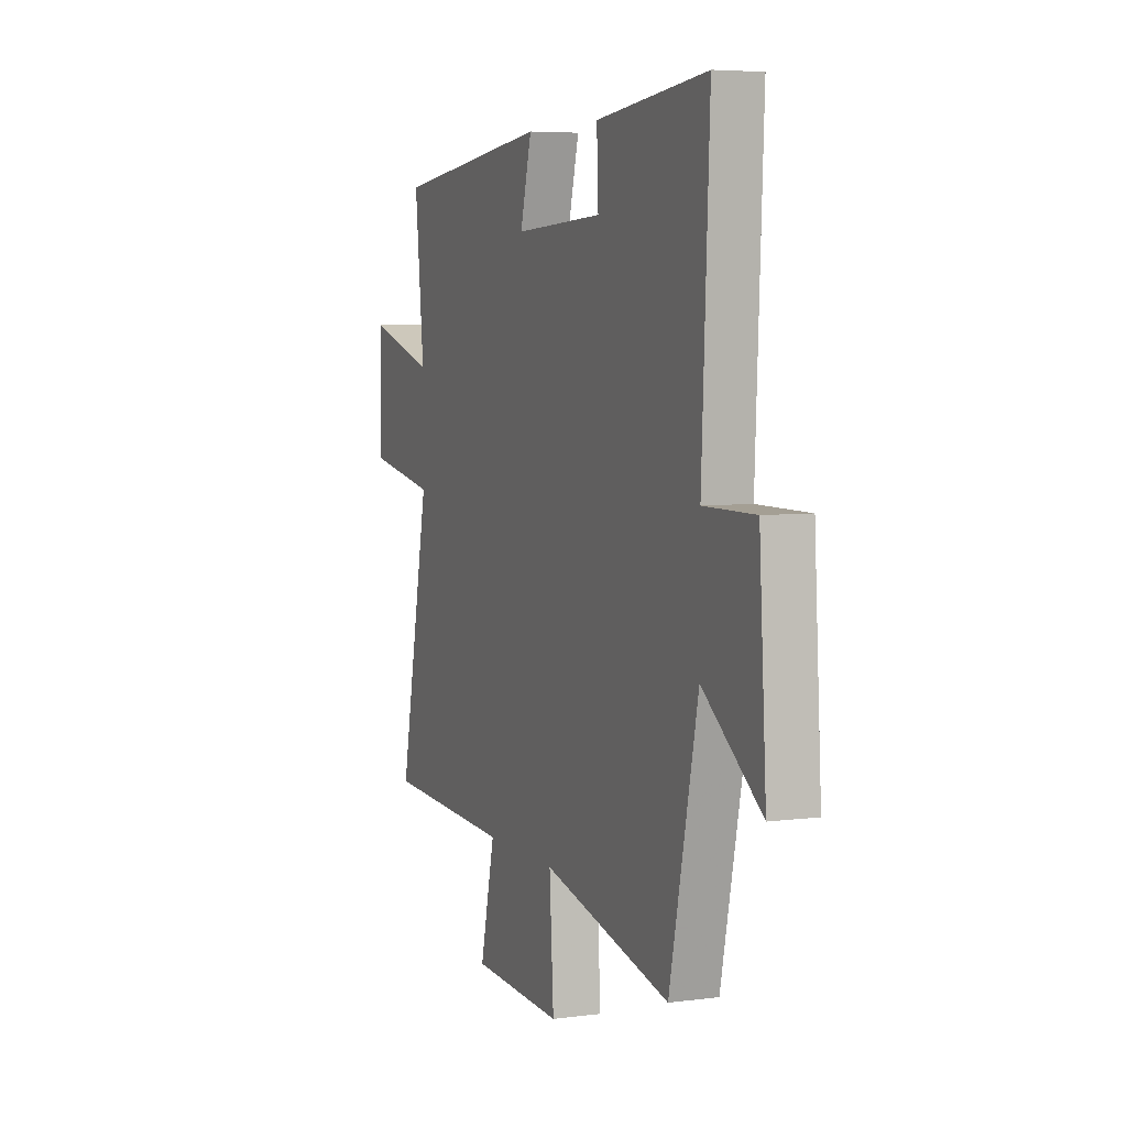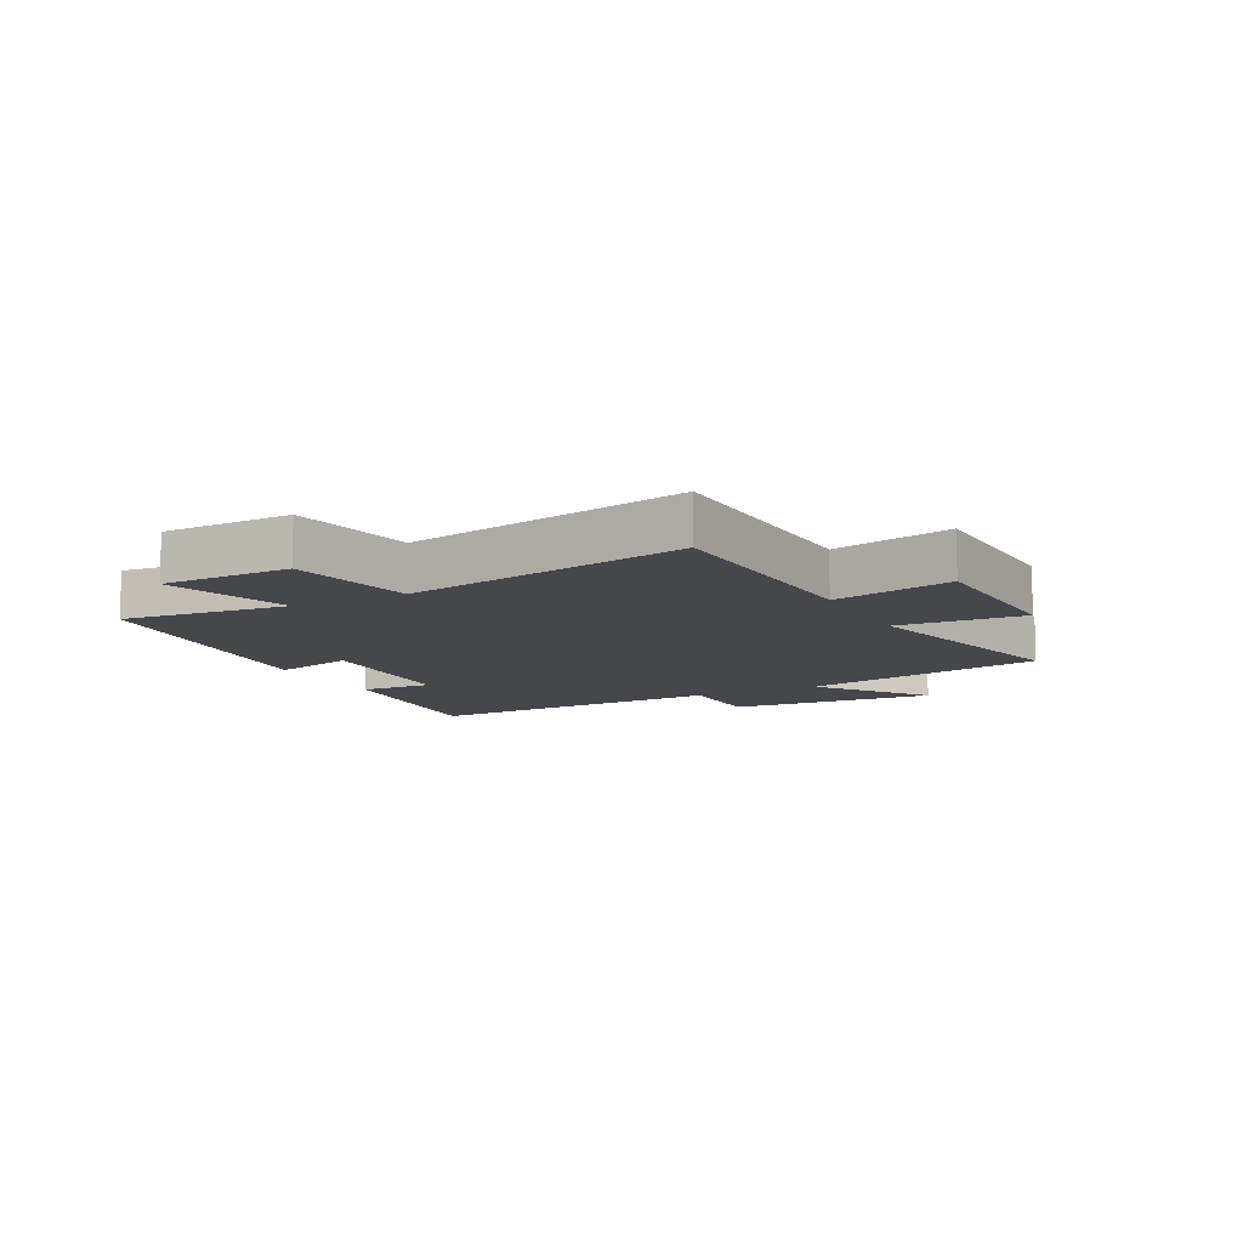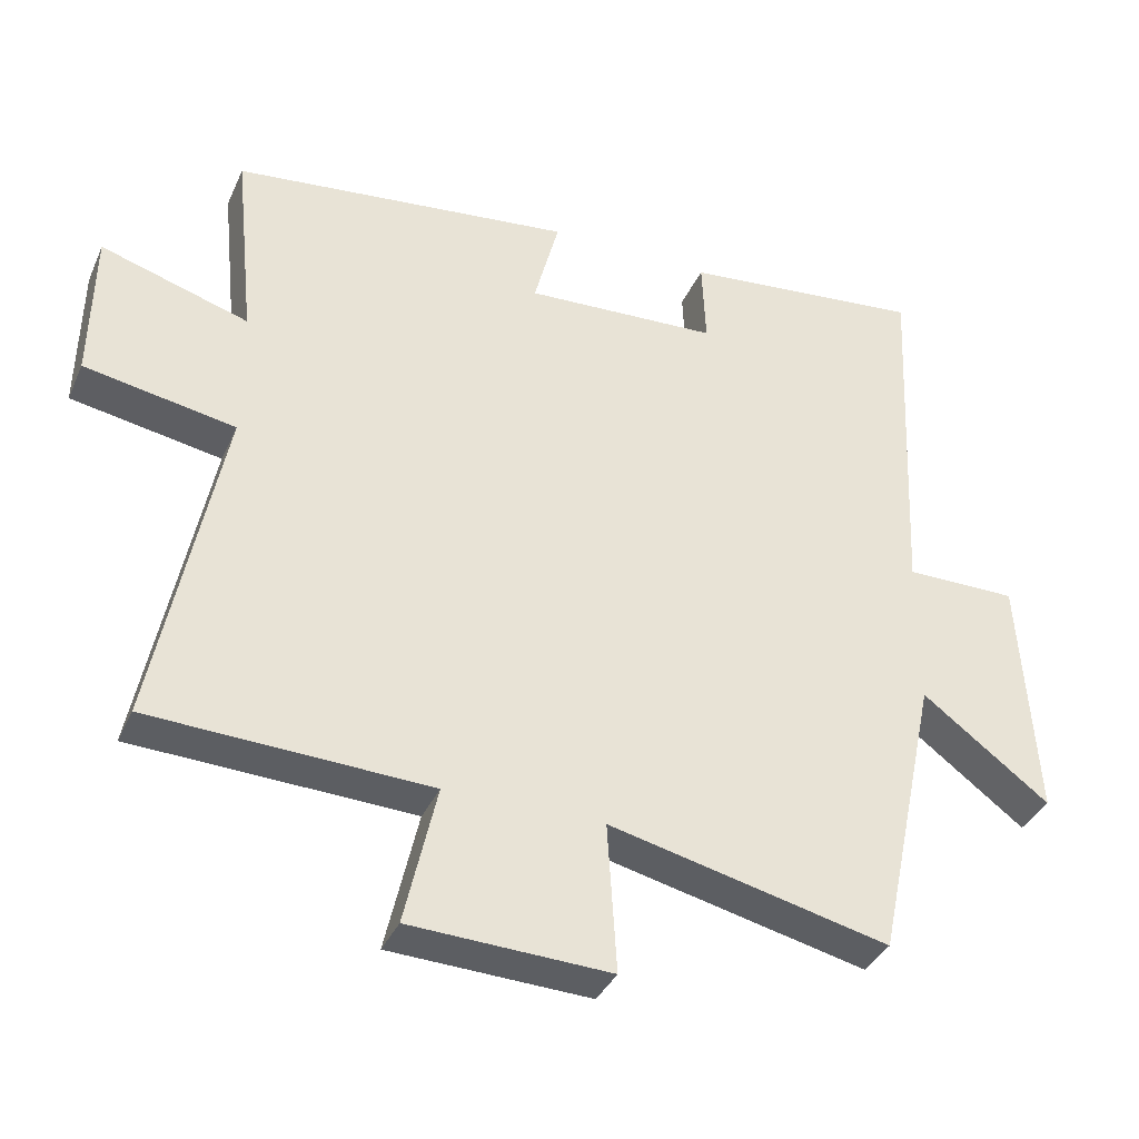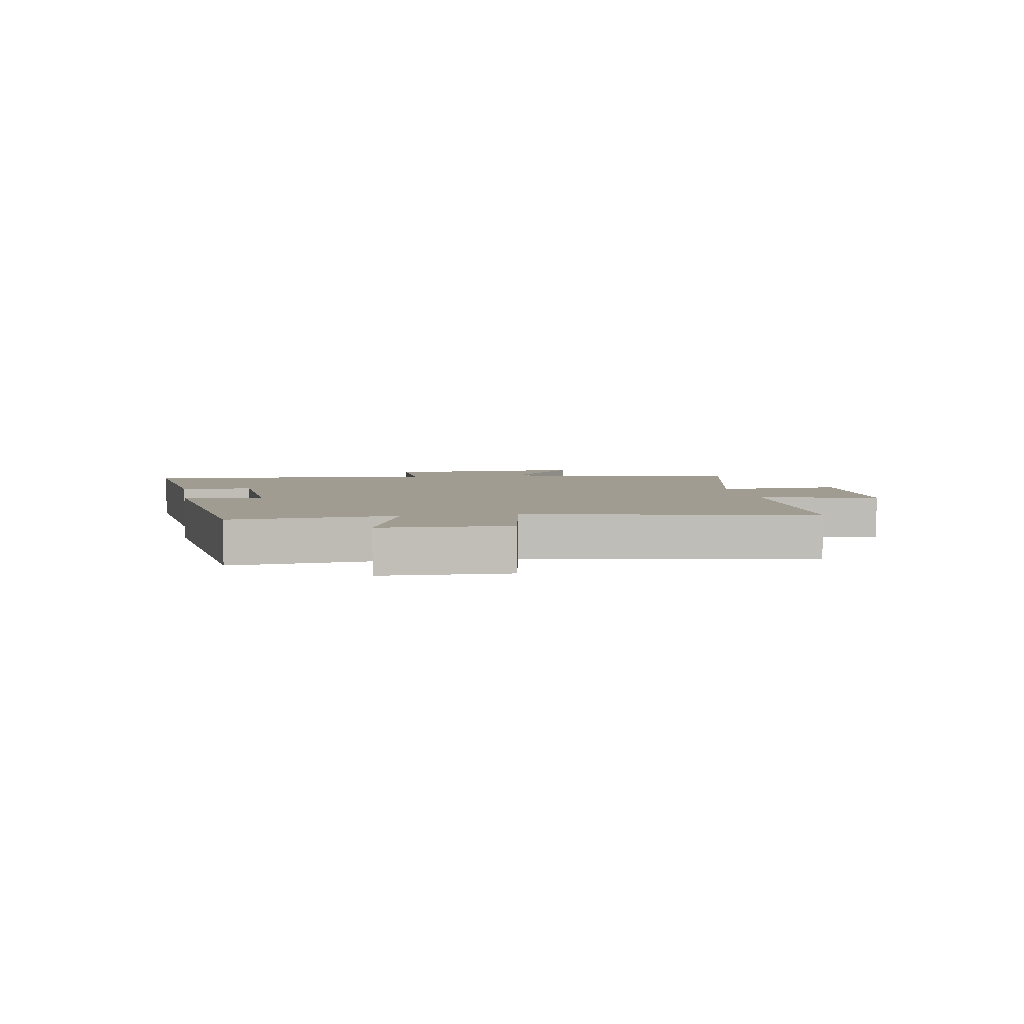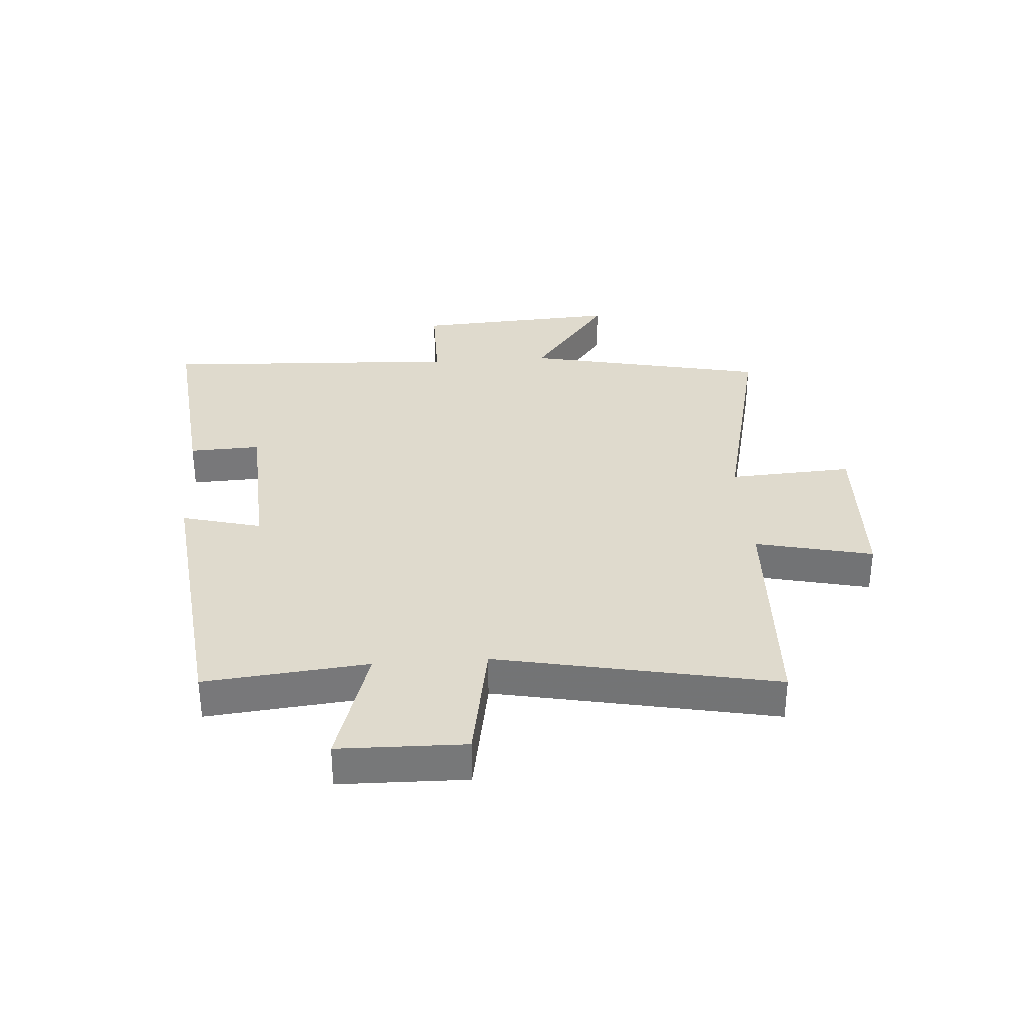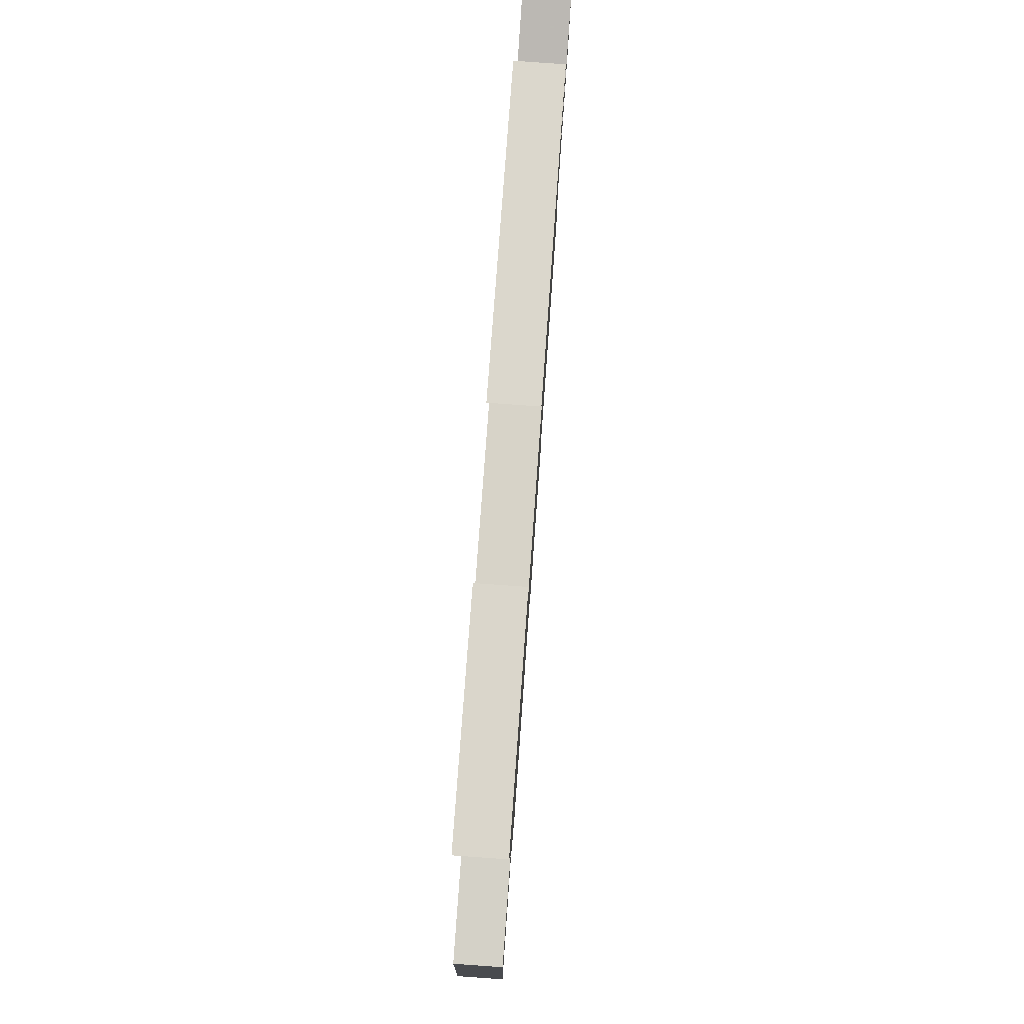
<metadata>
{"format":"obj","ext":"obj","renderer":"f3d","projection":"perspective","resolution":1024,"background":"white","views":[{"elev":5.5,"azim":-112.1,"up":"+Z"},{"elev":-10.3,"azim":117.3,"up":"+Y"},{"elev":-36.6,"azim":157.9,"up":"+Z"},{"elev":4.5,"azim":80.4,"up":"+Y"},{"elev":32.9,"azim":86.0,"up":"+Y"},{"elev":79.8,"azim":-85.9,"up":"+Z"}]}
</metadata>
<code>
v 0.528 0.07 0.445
v 0.5 0.07 0.171
v 0.707 0.07 0.235
v 0.711 0.07 0.023
v 0.5 0.07 -0.015
v 0.593 0.07 -0.483
v 0.202 0.07 -0.5
v 0.247 0.07 -0.697
v -0.033 0.07 -0.709
v -0.02 0.07 -0.5
v -0.413 0.07 -0.592
v -0.5 0.07 -0.183
v -0.679 0.07 -0.317
v -0.657 0.07 0.029
v -0.5 0.07 0.029
v -0.523 0.07 0.535
v -0.183 0.07 0.5
v -0.188 0.07 0.38
v 0.084 0.07 0.366
v 0.049 0.07 0.5
v 0.528 0 0.445
v 0.5 0 0.171
v 0.707 0 0.235
v 0.711 0 0.023
v 0.5 0 -0.015
v 0.593 0 -0.483
v 0.202 0 -0.5
v 0.247 0 -0.697
v -0.033 0 -0.709
v -0.02 0 -0.5
v -0.413 0 -0.592
v -0.5 0 -0.183
v -0.679 0 -0.317
v -0.657 0 0.029
v -0.5 0 0.029
v -0.523 0 0.535
v -0.183 0 0.5
v -0.188 0 0.38
v 0.084 0 0.366
v 0.049 0 0.5
f 19 20 1 2
f 18 19 2
f 15 16 17 18
f 15 18 2
f 12 13 14 15
f 10 11 12 15
f 10 15 2
f 7 8 9 10
f 5 6 7 10
f 5 10 2 3
f 3 4 5
f 22 21 40 39
f 22 39 38
f 38 37 36 35
f 22 38 35
f 35 34 33 32
f 35 32 31 30
f 22 35 30
f 30 29 28 27
f 30 27 26 25
f 23 22 30 25
f 25 24 23
f 1 21 22 2
f 2 22 23 3
f 3 23 24 4
f 4 24 25 5
f 5 25 26 6
f 6 26 27 7
f 7 27 28 8
f 8 28 29 9
f 9 29 30 10
f 10 30 31 11
f 11 31 32 12
f 12 32 33 13
f 13 33 34 14
f 14 34 35 15
f 15 35 36 16
f 16 36 37 17
f 17 37 38 18
f 18 38 39 19
f 19 39 40 20
f 20 40 21 1

</code>
